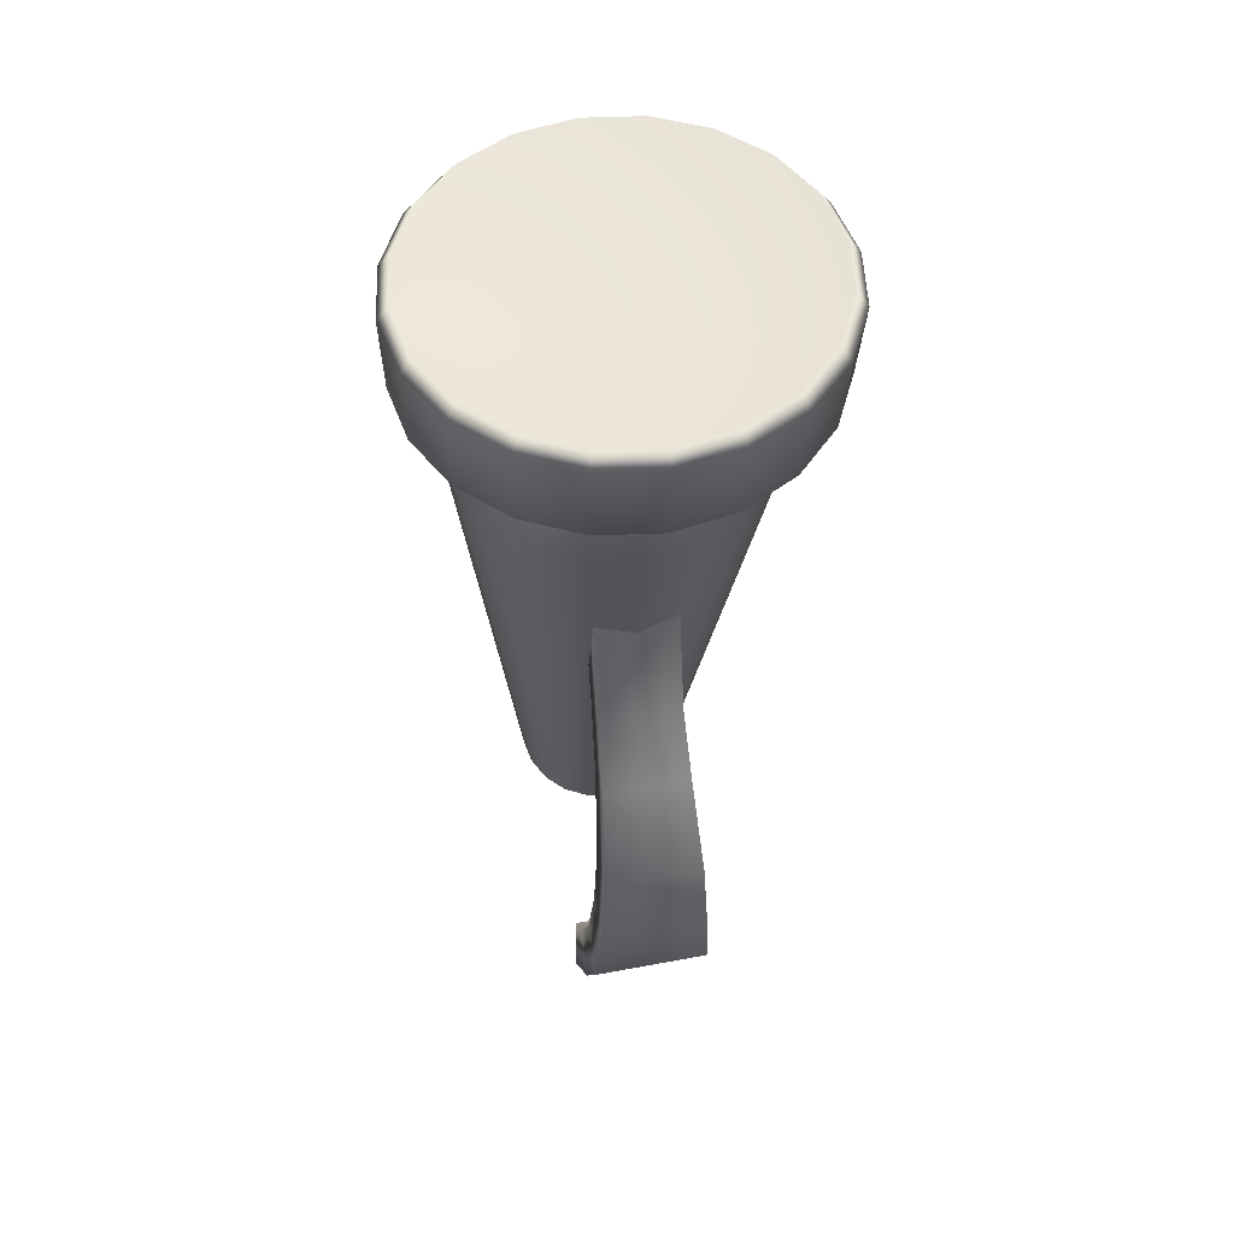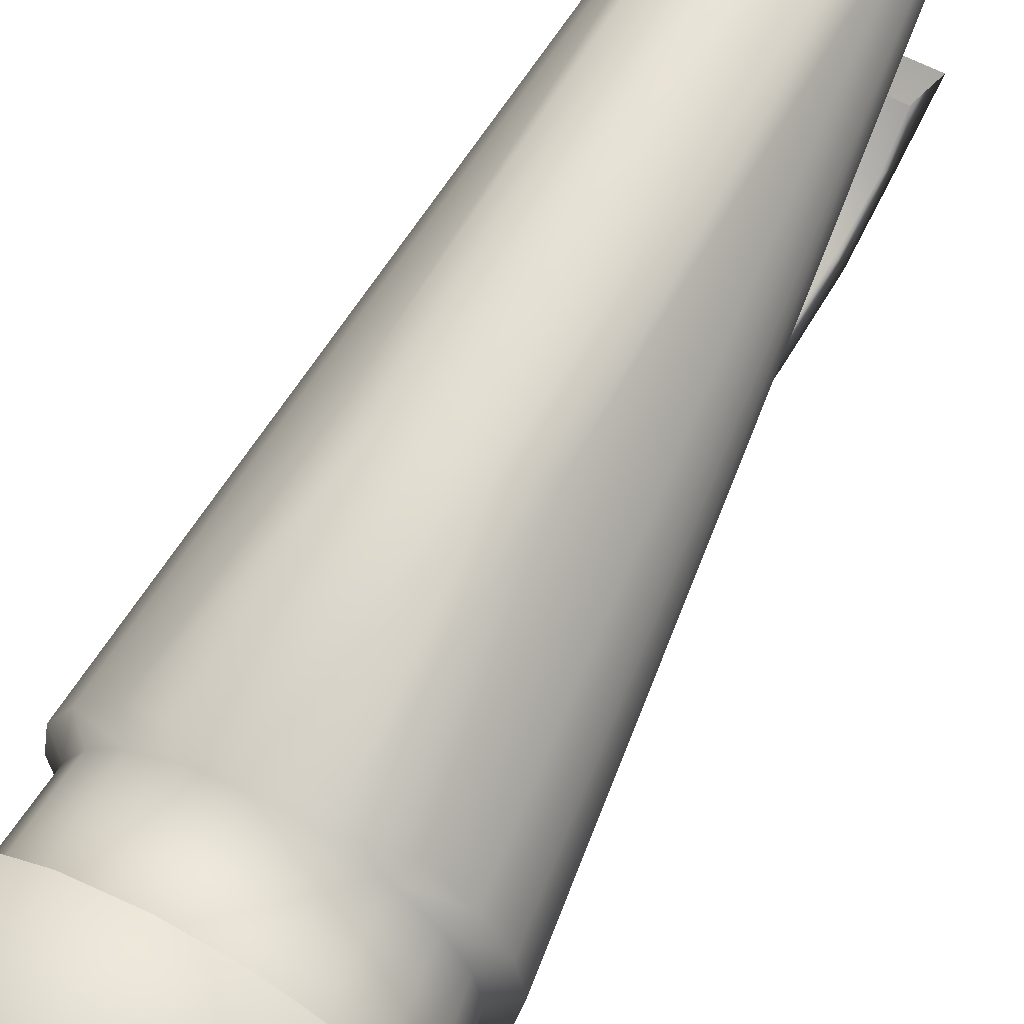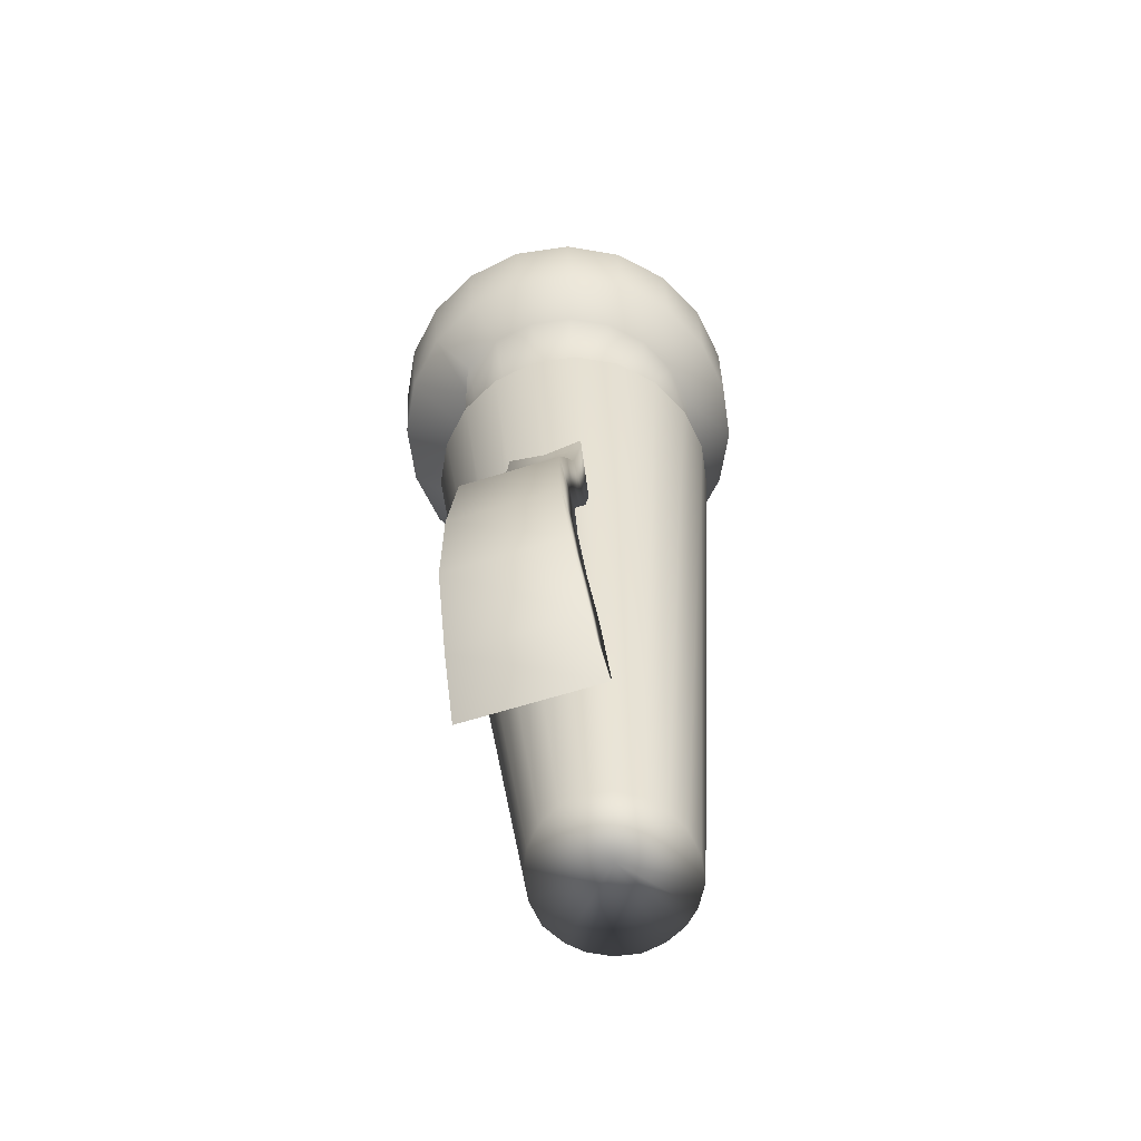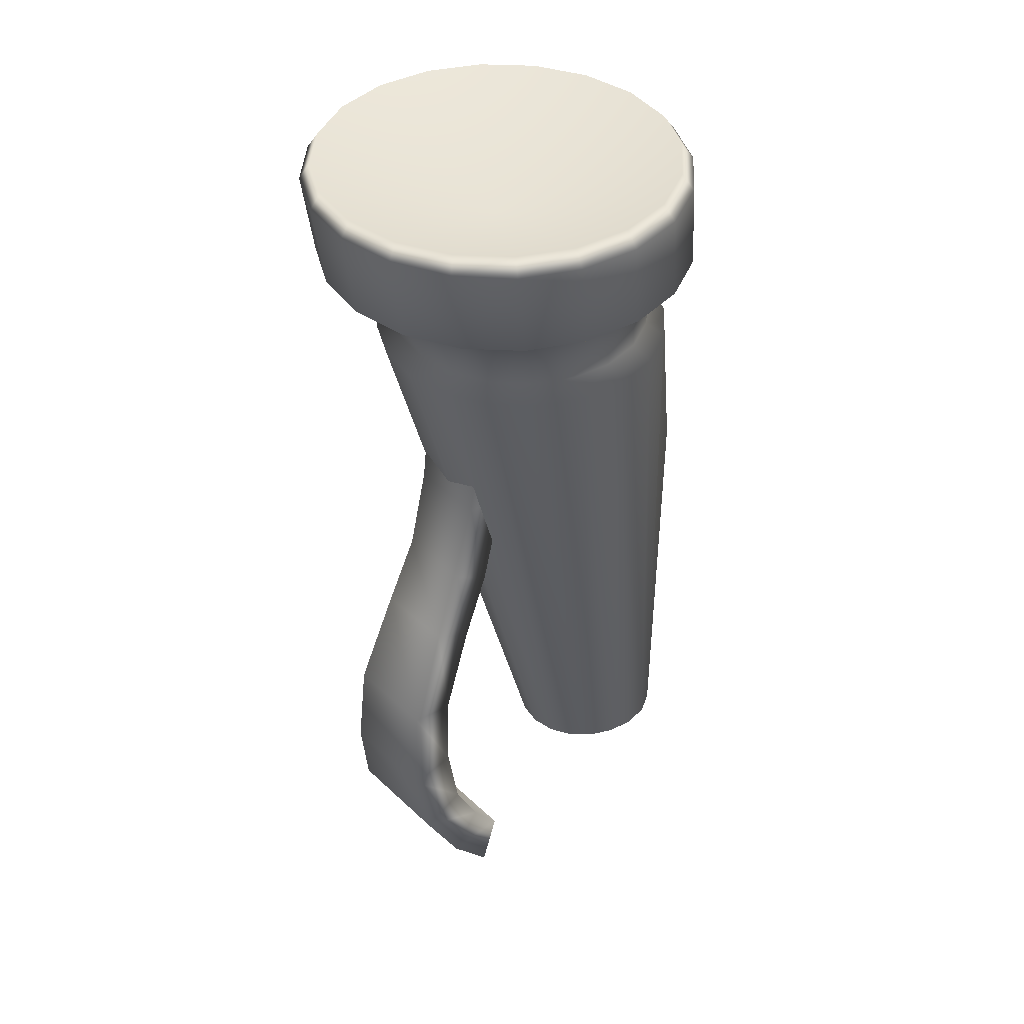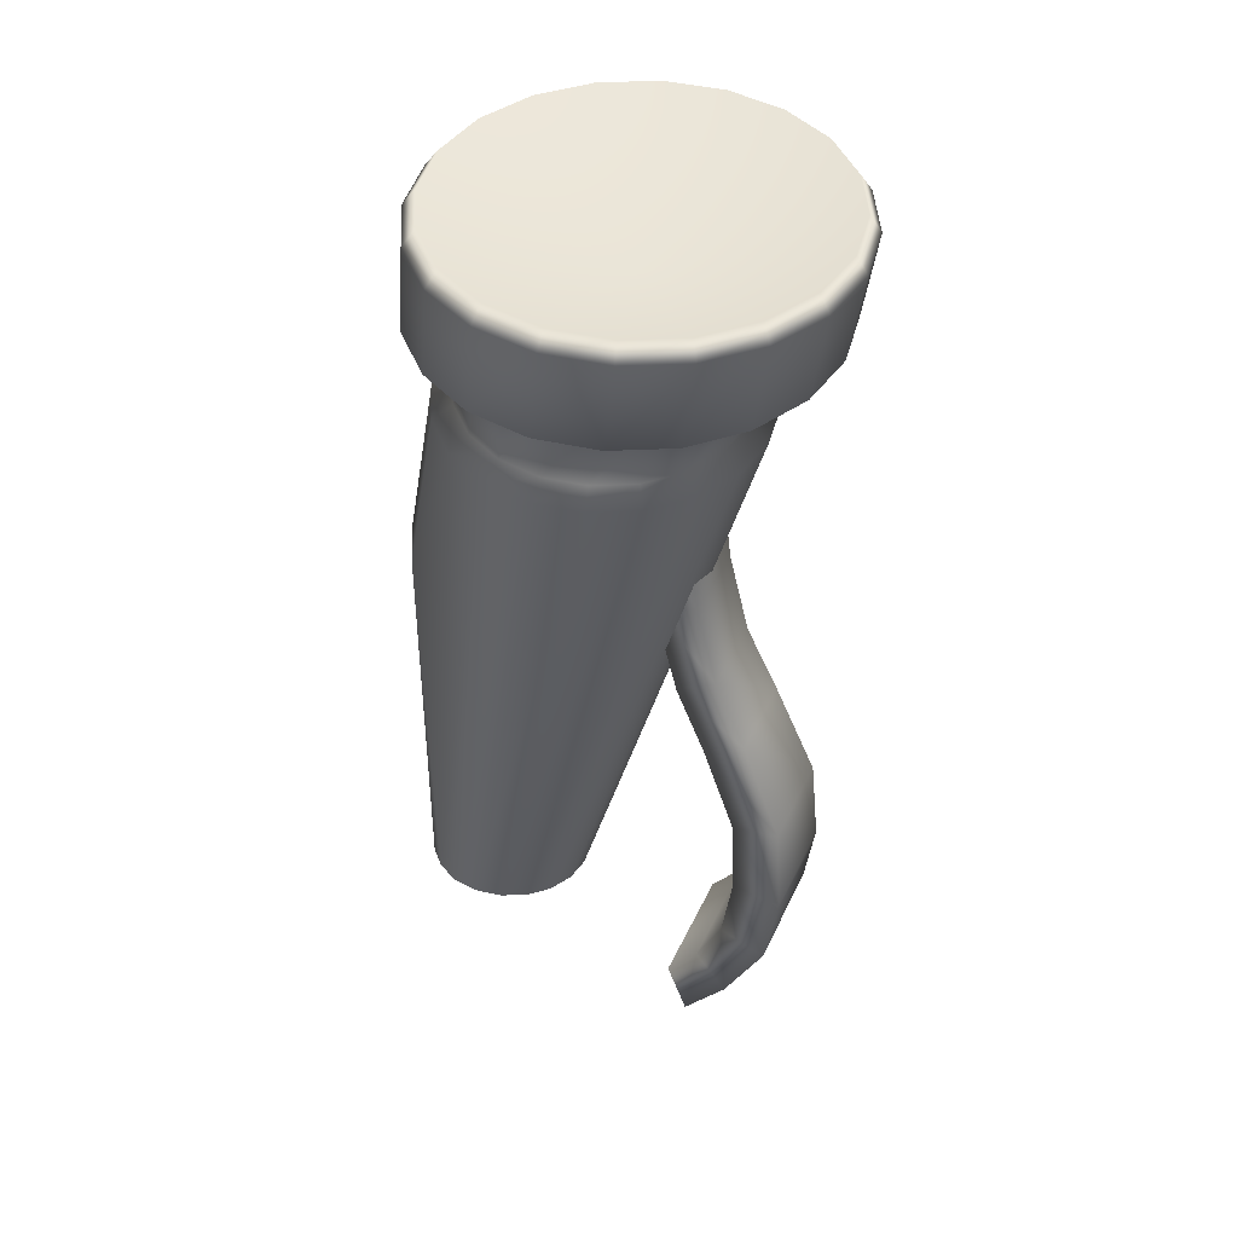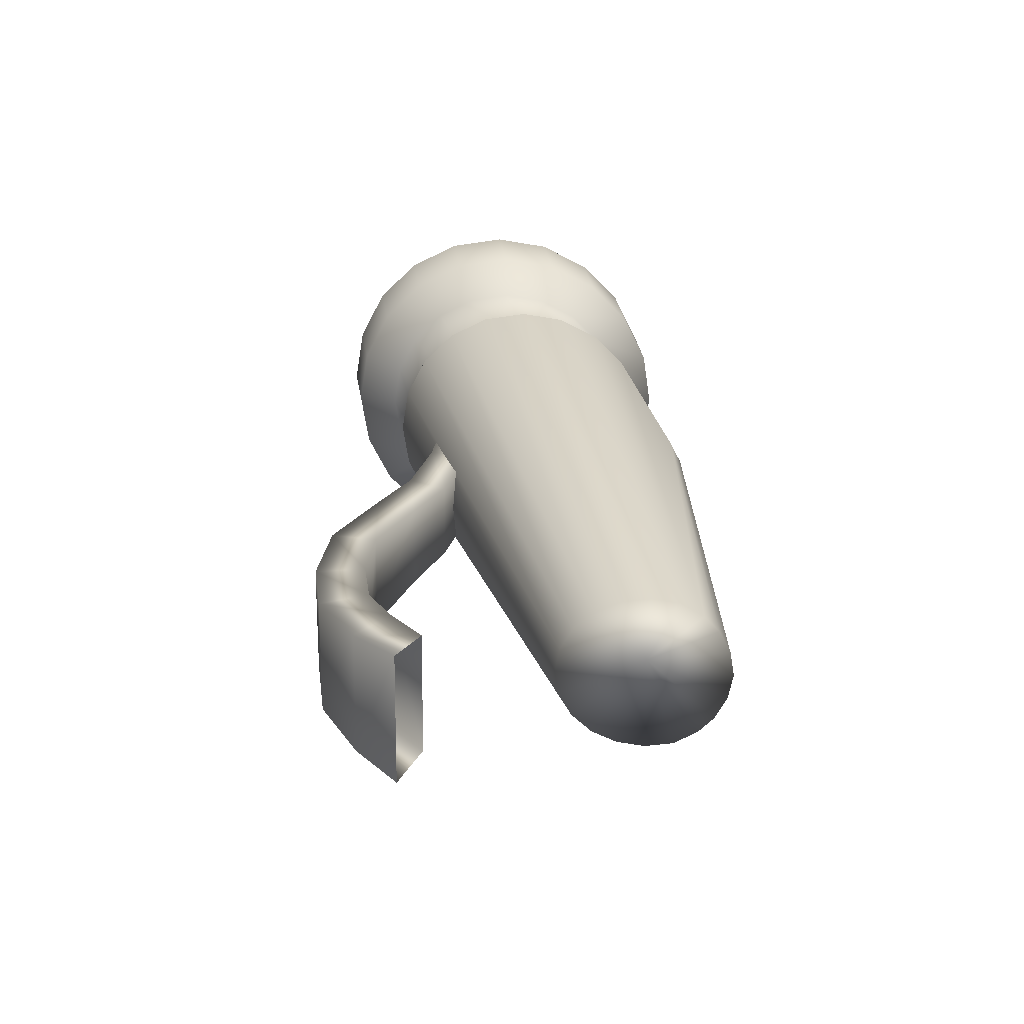
<metadata>
{"format":"obj","ext":"obj","renderer":"f3d","projection":"perspective","resolution":1024,"background":"white","views":[{"elev":53.4,"azim":-11.3,"up":"+Z"},{"elev":61.3,"azim":28.4,"up":"+Y"},{"elev":-65.3,"azim":17.4,"up":"+Z"},{"elev":41.2,"azim":48.3,"up":"+Z"},{"elev":44.5,"azim":-66.0,"up":"+Z"},{"elev":-66.3,"azim":89.5,"up":"+Z"}]}
</metadata>
<code>
g default
v -0.01895 -0.02967 0.1436
v -0.01895 -0.02963 0.09289
v -0.01895 -0.03582 0.03995
v -0.01895 -0.04578 -0.00109
v -0.02029 -0.06112 -0.0348
v -0.02311 -0.0809 -0.0835
v -0.02532 -0.08479 -0.1305
v -0.02769 -0.0794 -0.1694
v -0.02946 -0.06105 -0.2042
v -0.03173 -0.04147 -0.227
v 0.01895 -0.02967 0.1436
v 0.01895 -0.02963 0.09289
v 0.01895 -0.03582 0.03995
v 0.01895 -0.04578 -0.00109
v 0.02029 -0.06112 -0.0348
v 0.02311 -0.0809 -0.0835
v 0.02532 -0.08479 -0.1305
v 0.02769 -0.0794 -0.1694
v 0.02946 -0.06105 -0.2042
v 0.03173 -0.04147 -0.227
v -0.01895 -0.0075 0.141
v -0.01895 -0.01033 0.09019
v -0.01895 -0.01557 0.03414
v -0.01895 -0.02722 -0.01302
v -0.02029 -0.04186 -0.0458
v -0.02311 -0.05881 -0.08834
v -0.02532 -0.0613 -0.1268
v -0.02769 -0.05713 -0.1598
v -0.02946 -0.04565 -0.1836
v -0.02946 -0.03078 -0.2034
v 0.01895 -0.0075 0.141
v 0.01895 -0.01033 0.09019
v 0.01895 -0.01557 0.03414
v 0.01895 -0.02722 -0.01302
v 0.02029 -0.04186 -0.0458
v 0.02311 -0.05881 -0.08834
v 0.02532 -0.0613 -0.1268
v 0.02769 -0.05713 -0.1598
v 0.02946 -0.04565 -0.1836
v 0.02946 -0.03078 -0.2034
v 0.02995 0.09588 -0.1836
v 0.02248 0.1031 -0.1838
v 0.01182 0.1086 -0.1839
v 0 0.1108 -0.184
v -0.01182 0.1086 -0.1839
v -0.02248 0.1031 -0.1838
v -0.02995 0.09588 -0.1836
v 0.08263 0.02685 0.227
v 0.07029 0.05107 0.227
v 0.05107 0.07029 0.227
v 0.02685 0.08263 0.227
v 0 0.08689 0.227
v -0.02685 0.08263 0.227
v -0.05107 0.07029 0.227
v -0.07029 0.05107 0.227
v -0.08263 0.02685 0.227
v -0.08688 3e-06 0.227
v -0.08263 -0.02685 0.227
v -0.07029 -0.05106 0.227
v -0.05107 -0.07029 0.227
v -0.02685 -0.08263 0.227
v 0 -0.08688 0.227
v 0.02685 -0.08263 0.227
v 0.05107 -0.07029 0.227
v 0.07029 -0.05106 0.227
v 0.08263 -0.02685 0.227
v 0.08688 3e-06 0.227
v 0 3e-06 0.1951
v 0.07392 0.05875 0.1778
v 0.0869 0.03328 0.1778
v 0.09137 0.005044 0.1778
v 0.0869 -0.02319 0.1778
v 0.07392 -0.04866 0.1778
v 0.0537 -0.06887 0.1778
v 0.02823 -0.08185 0.1778
v 0 -0.08632 0.1778
v -0.02823 -0.08185 0.1778
v -0.0537 -0.06887 0.1778
v -0.07392 -0.04866 0.1778
v -0.0869 -0.02319 0.1778
v -0.09137 0.005044 0.1778
v -0.0869 0.03328 0.1778
v -0.07392 0.05875 0.1778
v -0.0537 0.07896 0.1778
v -0.02823 0.09194 0.1778
v 0 0.09641 0.1778
v 0.02823 0.09194 0.1778
v 0.0537 0.07896 0.1778
v 0.05677 0.04653 0.1723
v 0.06669 0.02705 0.1723
v 0.07011 0.00546 0.1723
v 0.06669 -0.01613 0.1723
v 0.05677 -0.03561 0.1723
v 0.04131 -0.05106 0.1723
v 0.02183 -0.06099 0.1723
v 0.000241 -0.06441 0.1723
v -0.02135 -0.06099 0.1723
v -0.04083 -0.05106 0.1723
v -0.04565 -0.0357 0.1723
v -0.0537 -0.01625 0.1723
v -0.05648 0.005333 0.1723
v -0.06621 0.02702 0.1723
v -0.05628 0.04653 0.1723
v -0.04083 0.06198 0.1723
v -0.02135 0.07191 0.1723
v 0.000241 0.07533 0.1723
v 0.02183 0.07191 0.1723
v 0.04131 0.06198 0.1723
v 0.05168 0.05254 0.1334
v 0.06075 0.03474 0.1334
v 0.06388 0.01499 0.1334
v 0.06075 -0.004744 0.1334
v 0.05168 -0.02255 0.1334
v 0.03755 -0.03668 0.1334
v 0.01974 -0.04575 0.1334
v 0 -0.04888 0.1334
v -0.01974 -0.04575 0.1334
v -0.03755 -0.03668 0.1334
v -0.05168 -0.02255 0.1334
v -0.06075 -0.004744 0.1334
v -0.06388 0.01499 0.1334
v -0.06075 0.03474 0.1334
v -0.05168 0.05254 0.1334
v -0.03755 0.06667 0.1334
v -0.01974 0.07575 0.1334
v 0 0.07887 0.1334
v 0.01974 0.07575 0.1334
v 0.03755 0.06667 0.1334
v 0.05888 0.05835 0.1268
v 0.06922 0.03806 0.1268
v 0.07278 0.01557 0.1268
v 0.06922 -0.006926 0.1268
v 0.05888 -0.02721 0.1268
v 0.04278 -0.04332 0.1268
v 0.02249 -0.05365 0.1268
v 0 -0.05722 0.1268
v -0.02249 -0.05365 0.1268
v -0.04278 -0.04332 0.1268
v -0.05888 -0.02721 0.1268
v -0.06922 -0.006926 0.1268
v -0.07278 0.01557 0.1268
v -0.06922 0.03806 0.1268
v -0.05888 0.05835 0.1268
v -0.04278 0.07445 0.1268
v -0.02249 0.08478 0.1268
v 0 0.08835 0.1268
v 0.02249 0.08478 0.1268
v 0.04278 0.07445 0.1268
v 0.09258 0.000392 0.2192
v 0.08805 -0.02822 0.2192
v 0.0749 -0.05402 0.2192
v 0.05442 -0.0745 0.2192
v 0.02861 -0.08765 0.2192
v 0 -0.09219 0.2192
v -0.02861 -0.08765 0.2192
v -0.05442 -0.0745 0.2192
v -0.0749 -0.05402 0.2192
v -0.08805 -0.02822 0.2192
v -0.09258 0.000392 0.2192
v -0.08805 0.029 0.2192
v -0.0749 0.05481 0.2192
v -0.05442 0.07529 0.2192
v -0.02861 0.08844 0.2192
v 0 0.09297 0.2192
v 0.02861 0.08844 0.2192
v 0.05442 0.07529 0.2192
v 0.0749 0.05481 0.2192
v 0.08805 0.029 0.2192
v 0.02981 0.09733 0.02734
v 0.01567 0.1036 0.03701
v 0 0.1055 0.04262
v -0.01567 0.1036 0.03701
v -0.02981 0.09733 0.02734
v 0.03638 0.08486 -0.1833
v 0 0.07198 -0.1697
v -0.03638 0.08486 -0.1833
v -0.03825 0.07164 -0.183
v -0.03638 0.05842 -0.1826
v -0.03095 0.04649 -0.1823
v -0.02248 0.03702 -0.182
v -0.01182 0.03095 -0.1819
v -0 0.02885 -0.1818
v 0.01182 0.03095 -0.1819
v 0.02248 0.03702 -0.182
v 0.03095 0.04649 -0.1823
v 0.03638 0.05842 -0.1826
v 0.03825 0.07164 -0.183
g polySurface6
f 1 2 12 11
f 2 3 13 12
f 3 4 14 13
f 4 5 15 14
f 5 6 16 15
f 6 7 17 16
f 7 8 18 17
f 8 9 19 18
f 9 10 20 19
f 2 1 21 22
f 3 2 22 23
f 4 3 23 24
f 5 4 24 25
f 6 5 25 26
f 7 6 26 27
f 8 7 27 28
f 9 8 28 29
f 10 9 29 30
f 11 12 32 31
f 12 13 33 32
f 13 14 34 33
f 14 15 35 34
f 15 16 36 35
f 16 17 37 36
f 17 18 38 37
f 18 19 39 38
f 19 20 40 39
f 22 21 31 32
f 23 22 32 33
f 24 23 33 34
f 25 24 34 35
f 26 25 35 36
f 27 26 36 37
f 28 27 37 38
f 29 28 38 39
f 30 29 39 40
f 140 141 177 178
f 139 140 178 179
f 138 139 179 180
f 137 138 180 181
f 136 137 181 182
f 135 136 182 183
f 134 135 183 184
f 133 134 184 185
f 132 133 185 186
f 131 132 186 187
f 174 130 131 187
f 48 49 68
f 49 50 68
f 50 51 68
f 51 52 68
f 52 53 68
f 53 54 68
f 54 55 68
f 55 56 68
f 56 57 68
f 57 58 68
f 58 59 68
f 59 60 68
f 60 61 68
f 61 62 68
f 62 63 68
f 63 64 68
f 64 65 68
f 65 66 68
f 66 67 68
f 67 48 68
f 70 69 167 168
f 71 70 168 149
f 72 71 149 150
f 73 72 150 151
f 74 73 151 152
f 75 74 152 153
f 76 75 153 154
f 77 76 154 155
f 78 77 155 156
f 79 78 156 157
f 80 79 157 158
f 81 80 158 159
f 82 81 159 160
f 83 82 160 161
f 84 83 161 162
f 85 84 162 163
f 86 85 163 164
f 87 86 164 165
f 88 87 165 166
f 69 88 166 167
f 90 89 69 70
f 91 90 70 71
f 92 91 71 72
f 93 92 72 73
f 94 93 73 74
f 95 94 74 75
f 96 95 75 76
f 97 96 76 77
f 98 97 77 78
f 99 98 78 79
f 100 99 79 80
f 101 100 80 81
f 102 101 81 82
f 103 102 82 83
f 104 103 83 84
f 105 104 84 85
f 106 105 85 86
f 107 106 86 87
f 108 107 87 88
f 89 108 88 69
f 110 109 89 90
f 111 110 90 91
f 112 111 91 92
f 113 112 92 93
f 114 113 93 94
f 115 114 94 95
f 116 115 95 96
f 117 116 96 97
f 118 117 97 98
f 119 118 98 99
f 120 119 99 100
f 121 120 100 101
f 122 121 101 102
f 123 122 102 103
f 124 123 103 104
f 125 124 104 105
f 126 125 105 106
f 127 126 106 107
f 128 127 107 108
f 109 128 108 89
f 131 130 110 111
f 132 131 111 112
f 133 132 112 113
f 134 133 113 114
f 135 134 114 115
f 136 135 115 116
f 137 136 116 117
f 138 137 117 118
f 139 138 118 119
f 140 139 119 120
f 141 140 120 121
f 142 141 121 122
f 143 142 122 123
f 150 149 67 66
f 151 150 66 65
f 152 151 65 64
f 153 152 64 63
f 154 153 63 62
f 155 154 62 61
f 156 155 61 60
f 157 156 60 59
f 158 157 59 58
f 159 158 58 57
f 160 159 57 56
f 161 160 56 55
f 162 161 55 54
f 163 162 54 53
f 164 163 53 52
f 165 164 52 51
f 166 165 51 50
f 167 166 50 49
f 168 167 49 48
f 149 168 48 67
f 41 129 130 174
f 41 169 148 129
f 169 170 147 148
f 170 171 146 147
f 171 172 145 146
f 172 173 144 145
f 173 47 143 144
f 142 143 47 176
f 141 142 176 177
f 41 174 175
f 42 41 175
f 43 42 175
f 44 43 175
f 45 44 175
f 46 45 175
f 47 46 175
f 176 47 175
f 177 176 175
f 178 177 175
f 179 178 175
f 180 179 175
f 181 180 175
f 182 181 175
f 183 182 175
f 184 183 175
f 185 184 175
f 186 185 175
f 187 186 175
f 174 187 175
f 130 129 109 110
f 124 144 143 123
f 125 145 144 124
f 126 146 145 125
f 147 146 126 127
f 148 147 127 128
f 129 148 128 109
f 169 41 42
f 170 169 42 43
f 171 170 43 44
f 172 171 44 45
f 173 172 45 46
f 47 173 46

</code>
